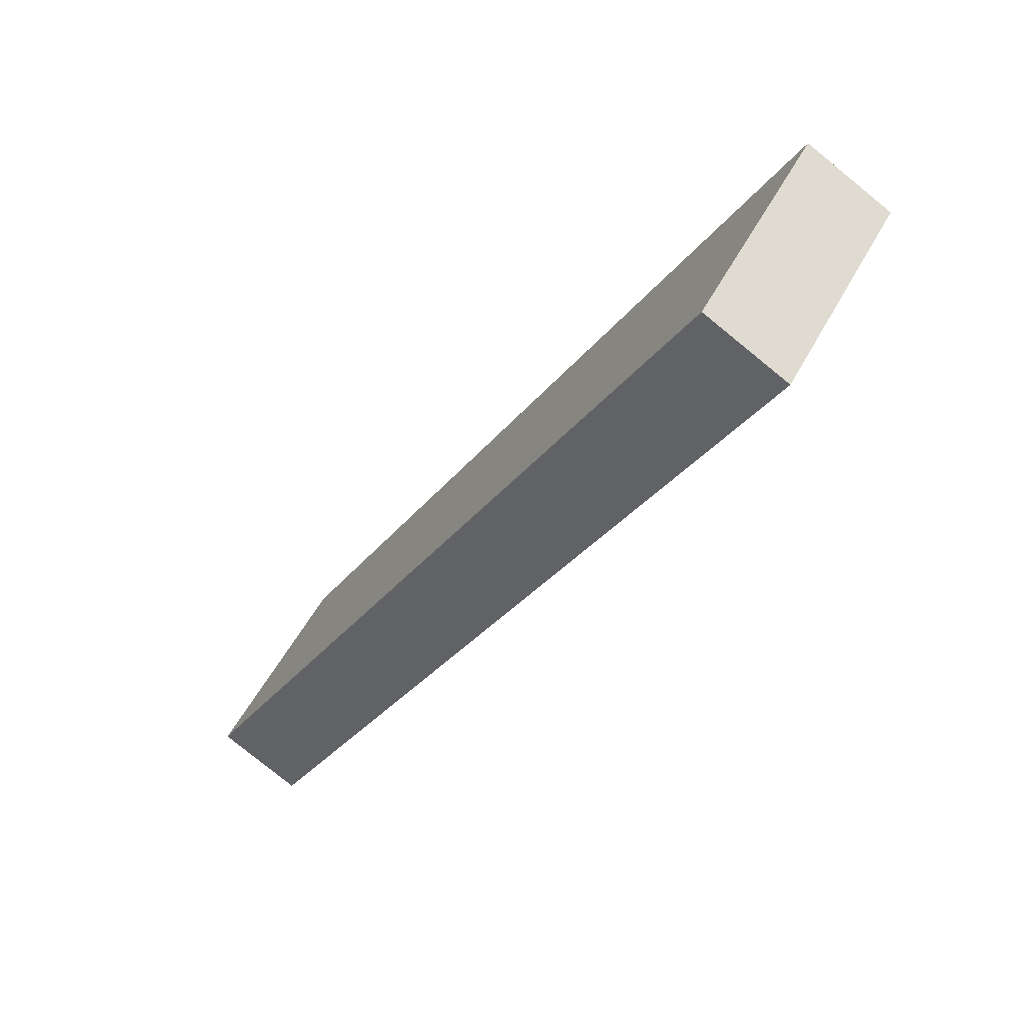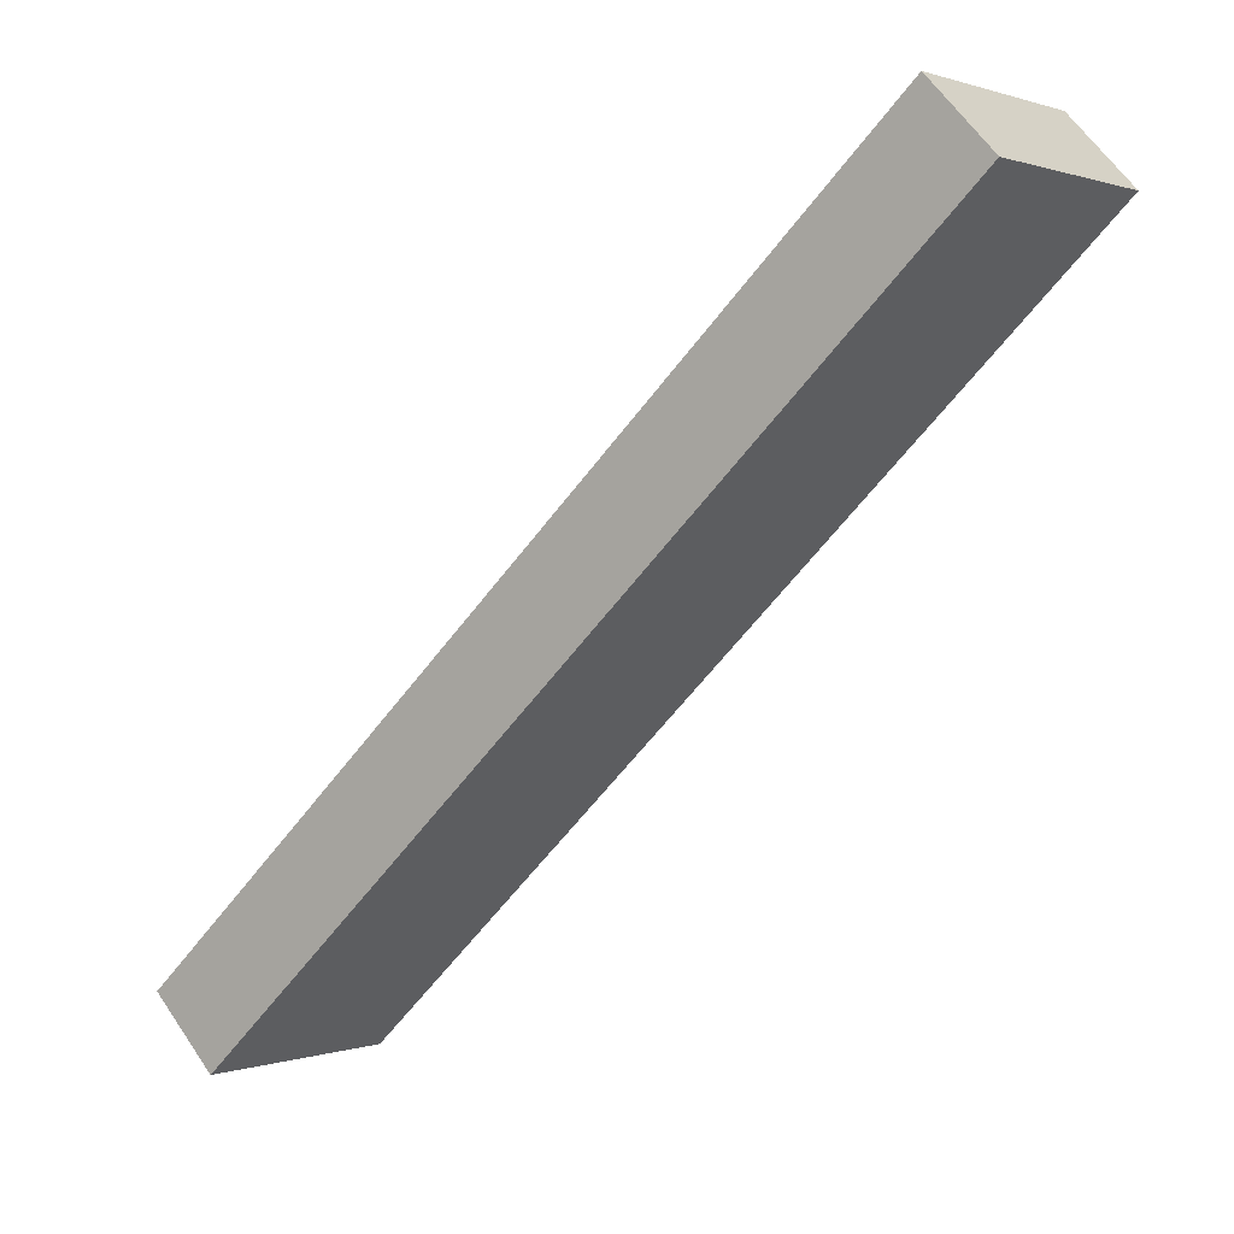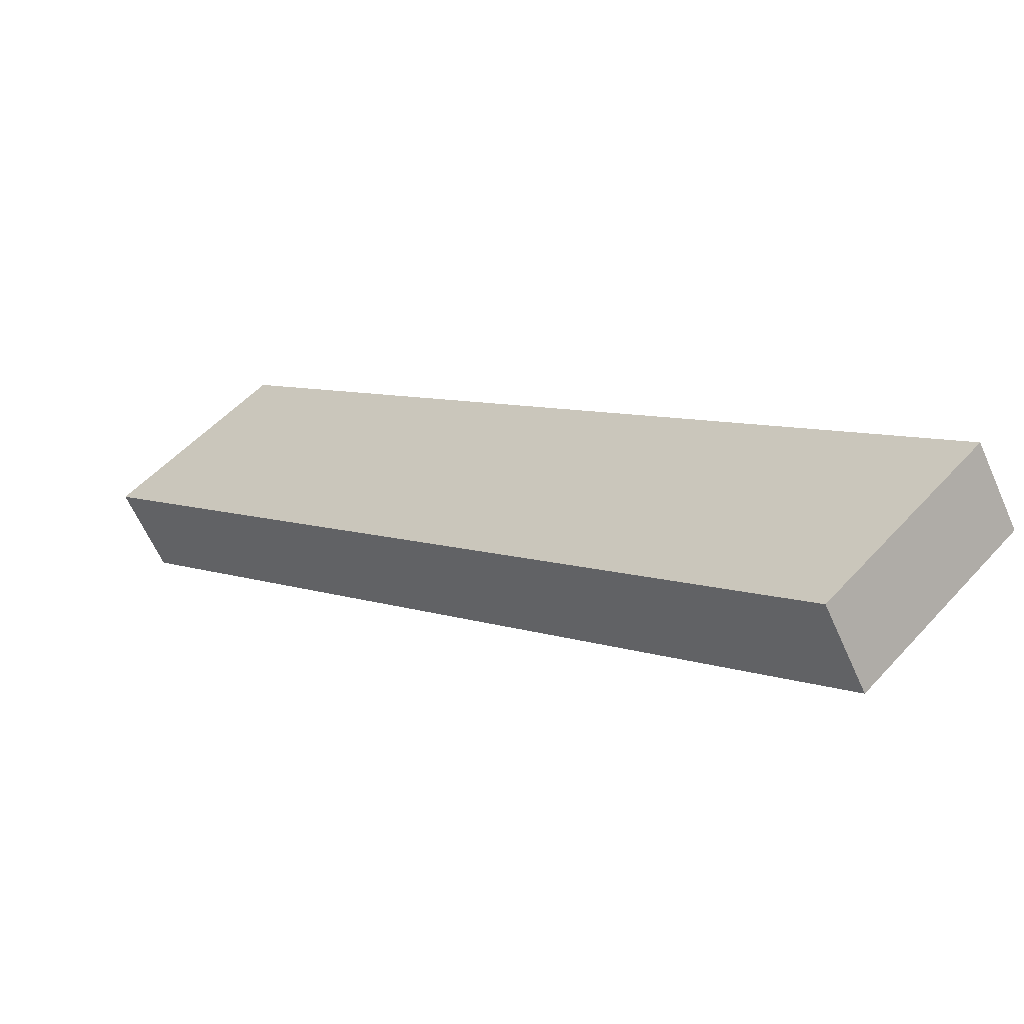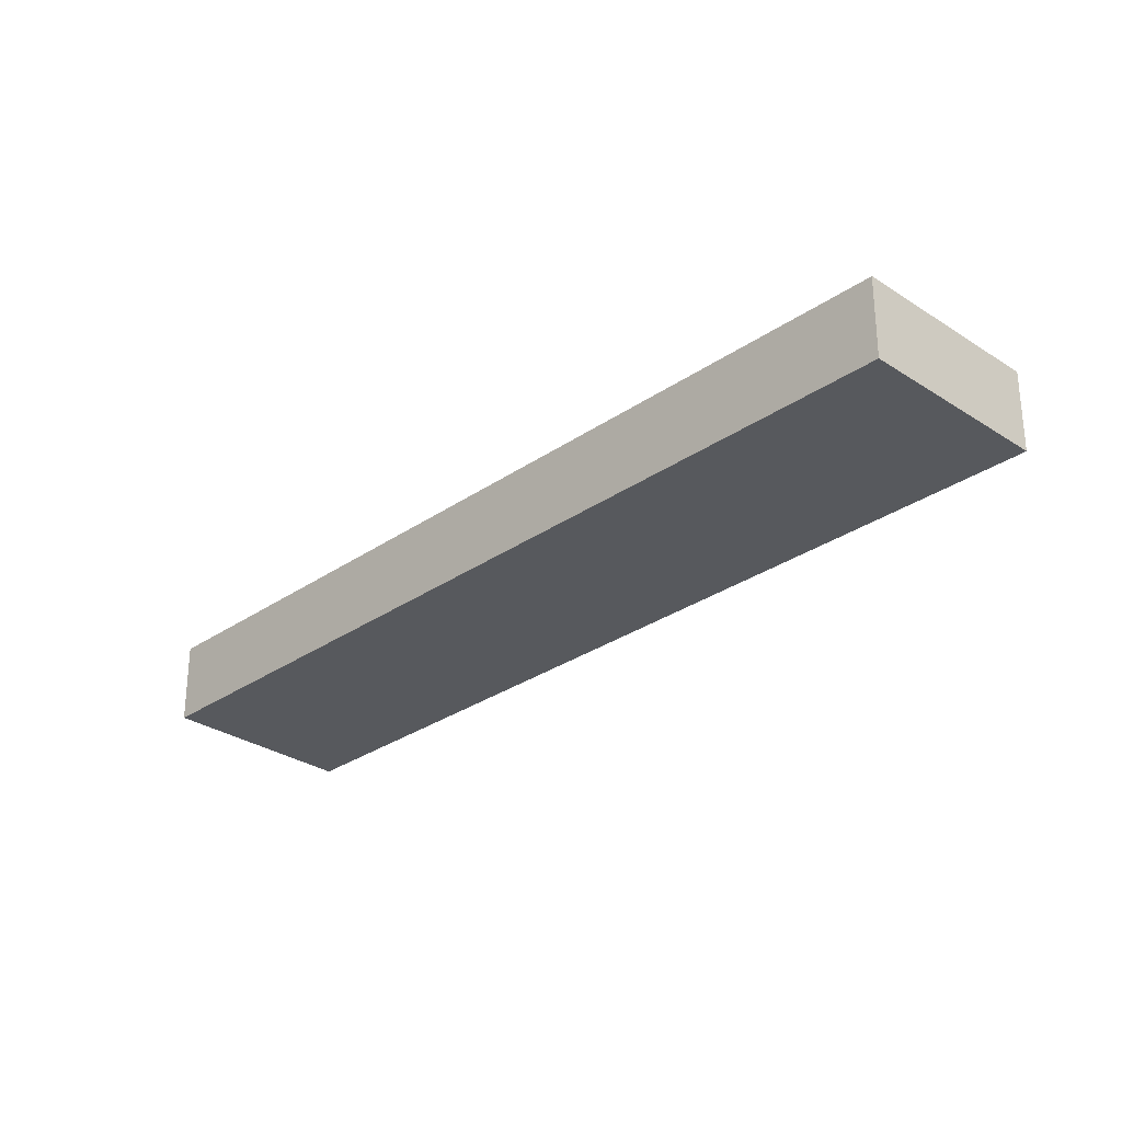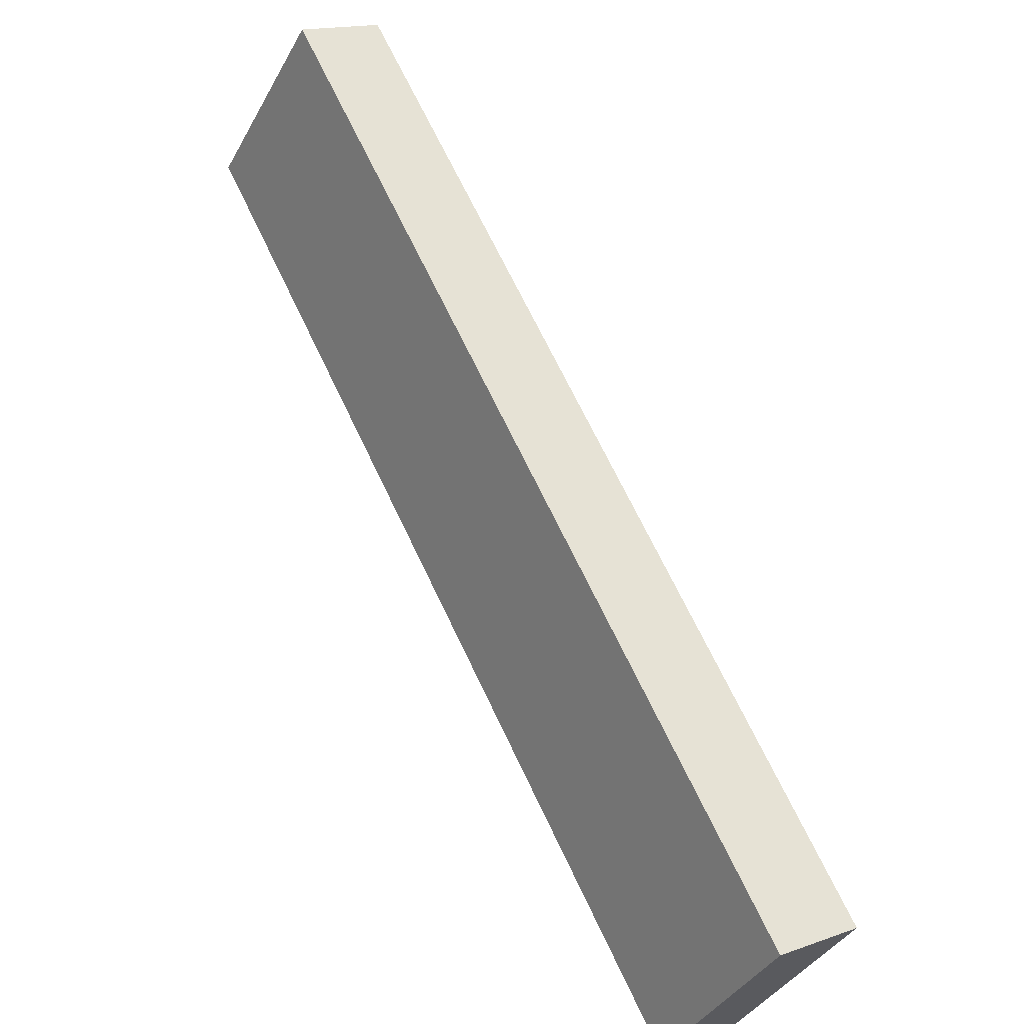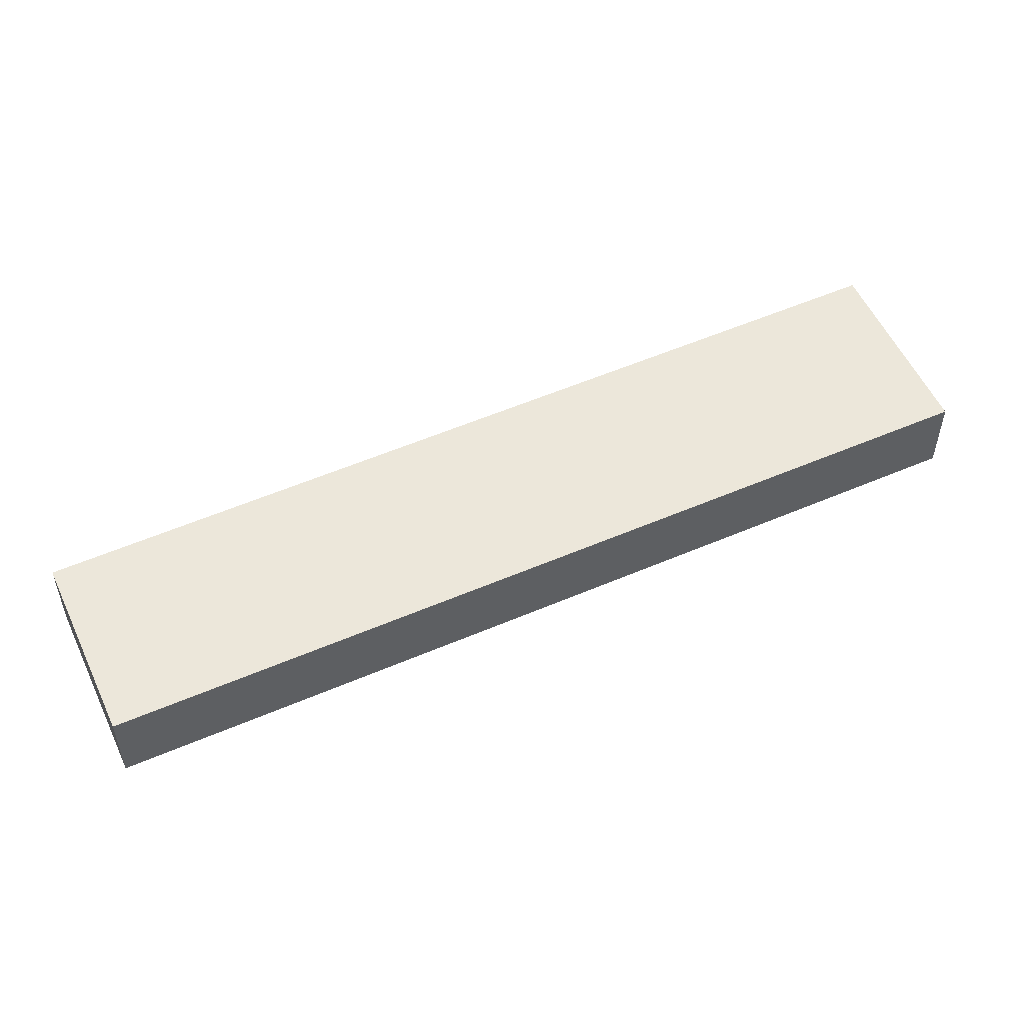
<metadata>
{"format":"obj","ext":"obj","renderer":"f3d","projection":"perspective","resolution":1024,"background":"white","views":[{"elev":-78.1,"azim":50.8,"up":"+Z"},{"elev":61.6,"azim":146.1,"up":"+Z"},{"elev":-61.6,"azim":23.7,"up":"+Z"},{"elev":-29.6,"azim":90.3,"up":"+Y"},{"elev":15.9,"azim":53.2,"up":"+Z"},{"elev":53.9,"azim":20.2,"up":"+Y"}]}
</metadata>
<code>
v  21.23 2.647 -21.22
v  25.9 2.647 -16.75
v  21.38 2.647 -21.37
v  4.485 2.647 4.539
v  0 2.647 1.621e-16
v  21.38 1.308e-15 -21.37
v  0 0 0
v  21.23 1.3e-15 -21.22
v  4.485 -2.779e-16 4.539
v  25.9 1.025e-15 -16.75
g defaultobject
f 1 2 3
f 2 1 4
f 4 1 5
f 6 1 3
f 1 6 5
f 5 6 7
f 7 6 8
f 7 4 5
f 4 7 9
f 9 2 4
f 2 9 10
f 10 3 2
f 3 10 6
f 8 9 7
f 9 8 6
f 9 6 10

</code>
